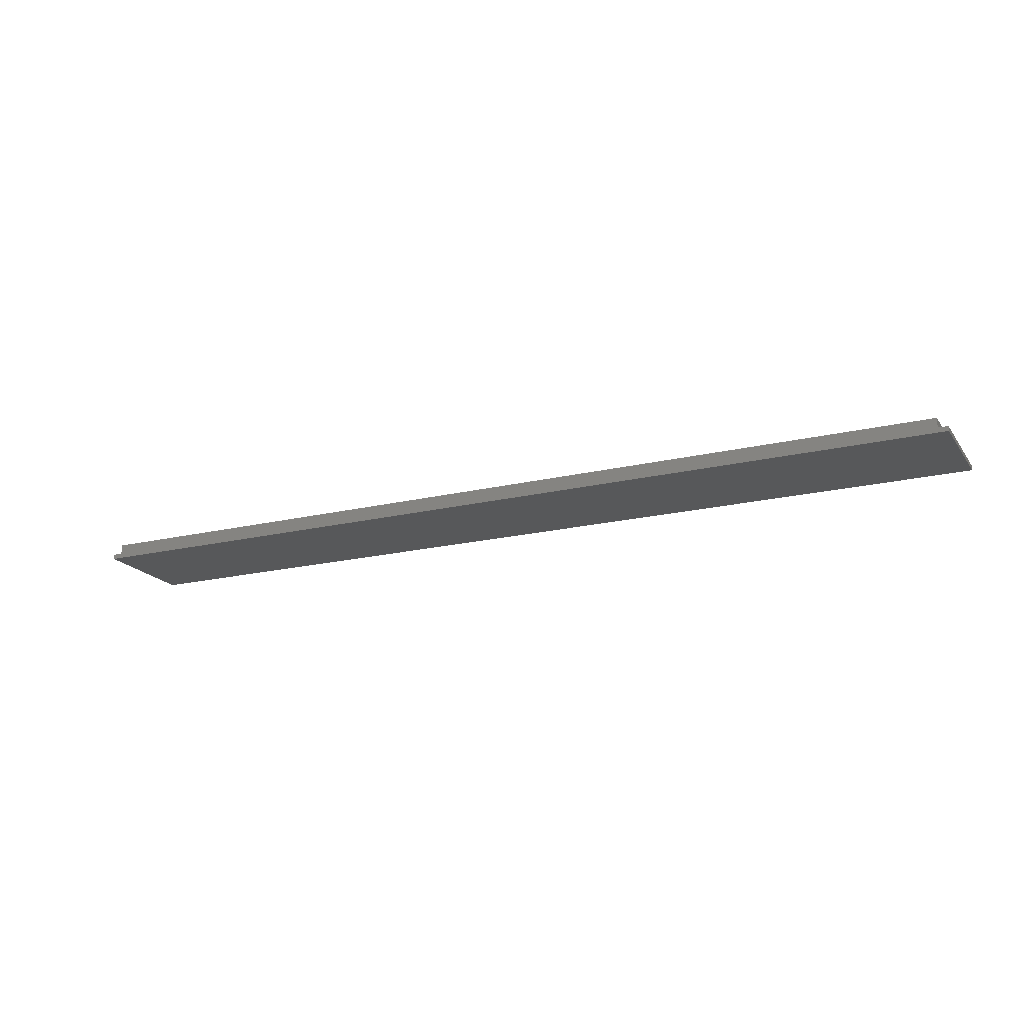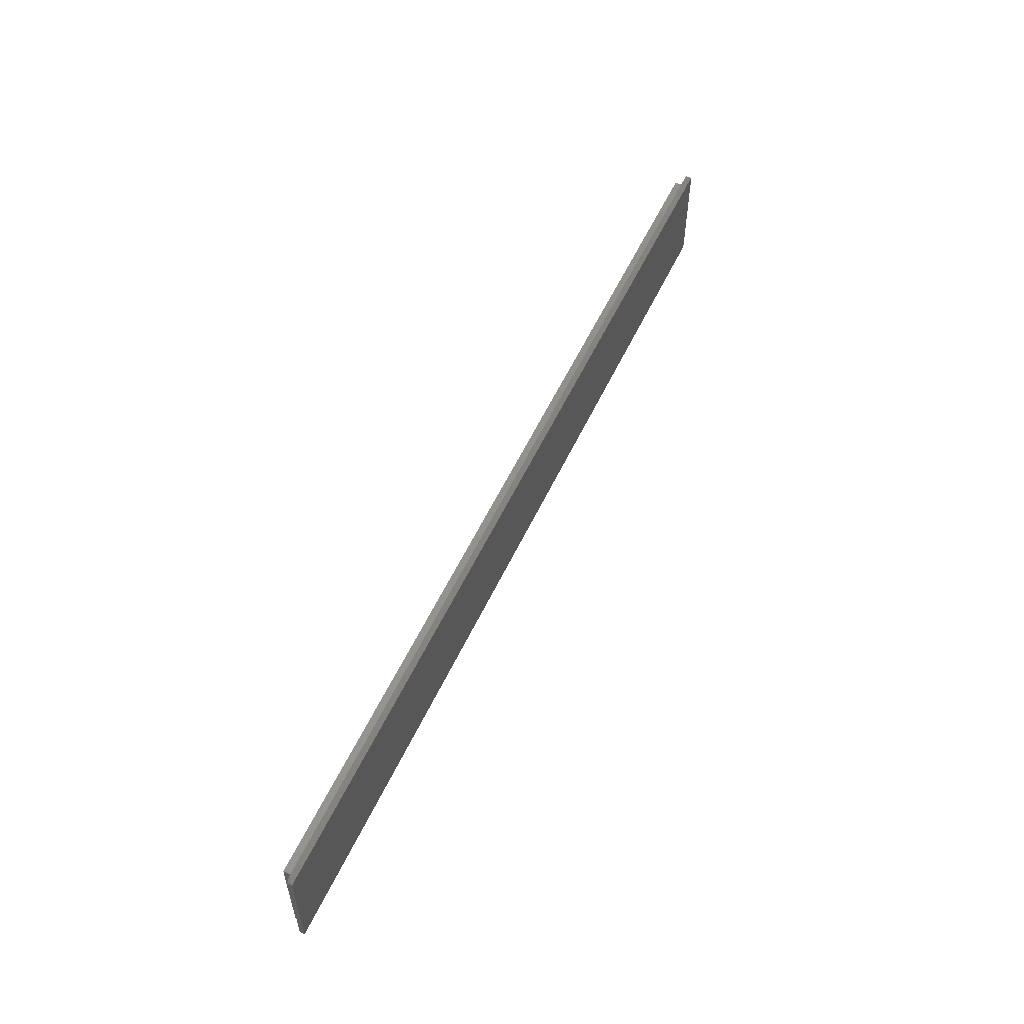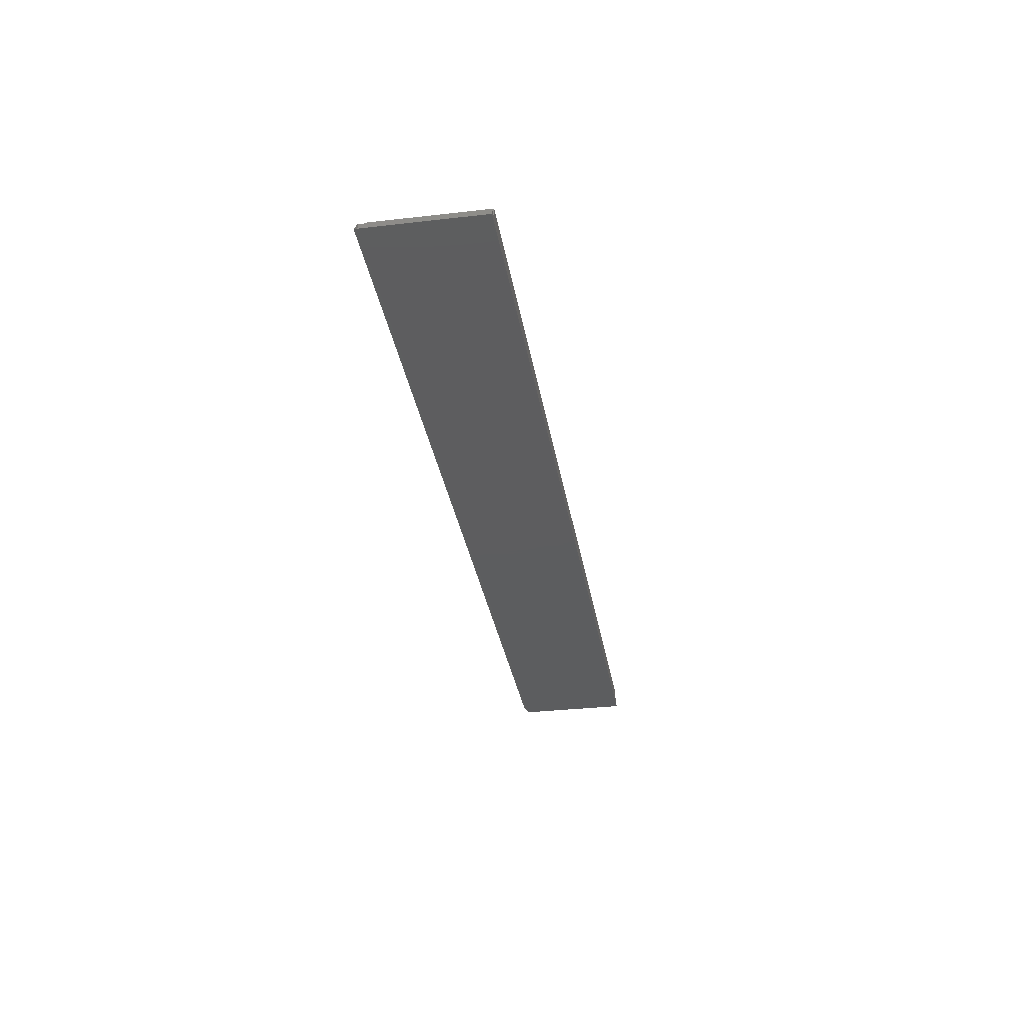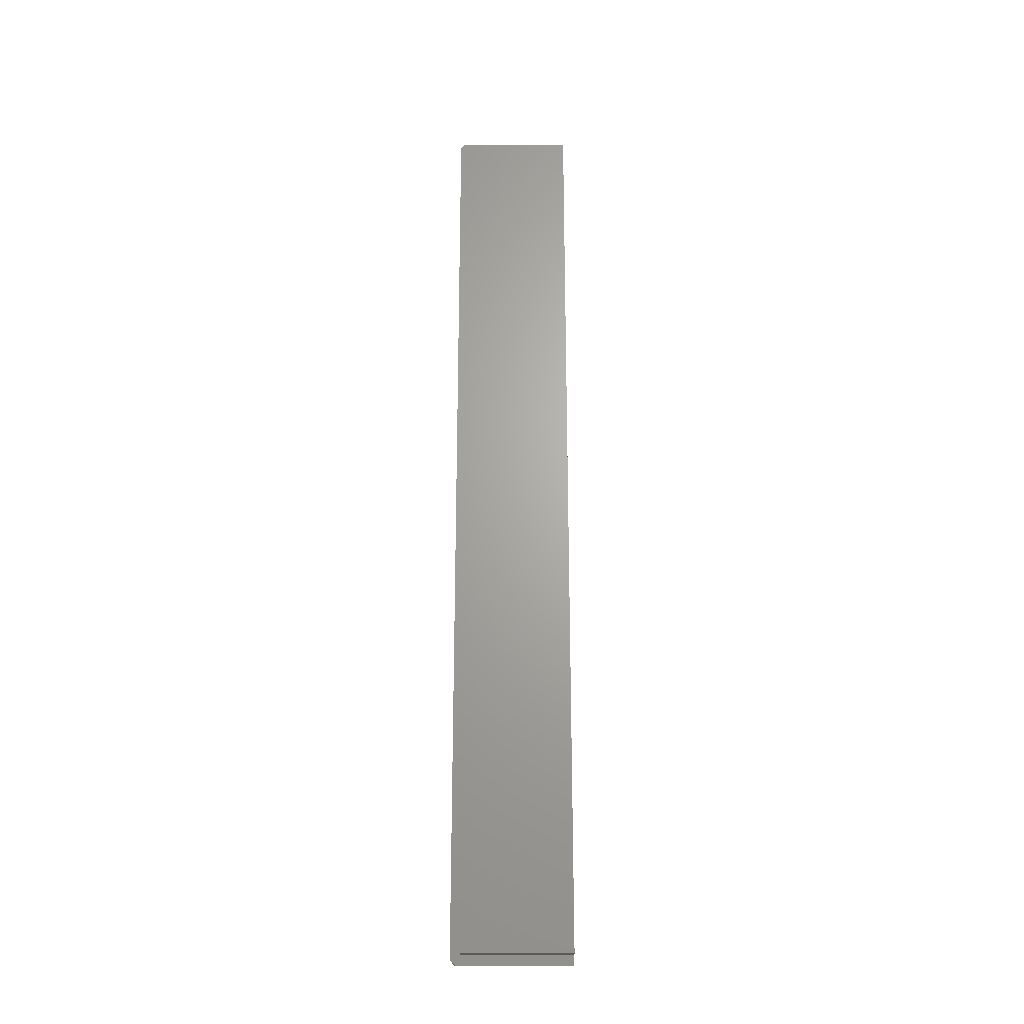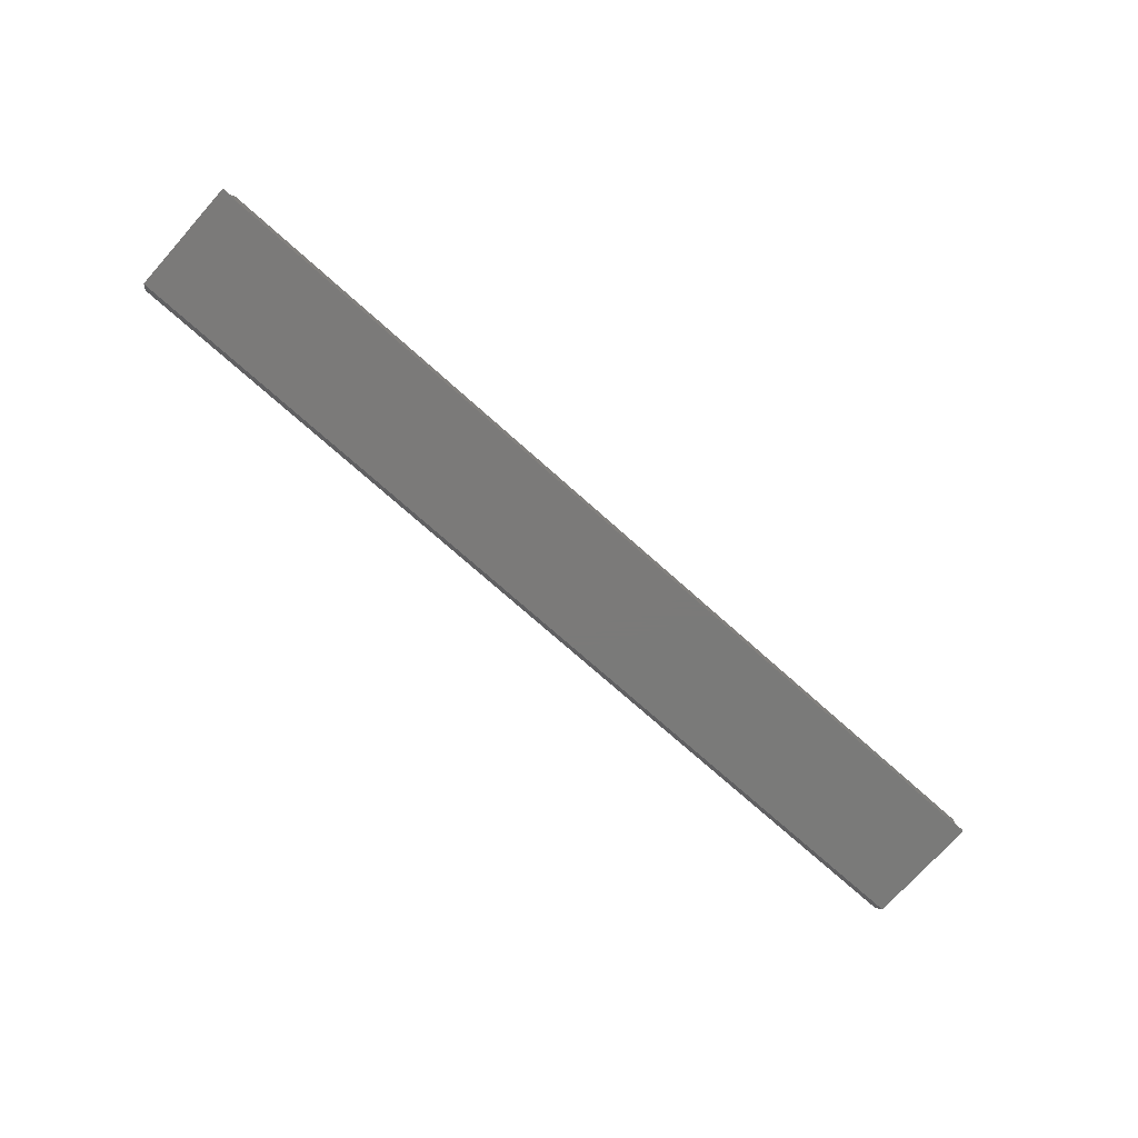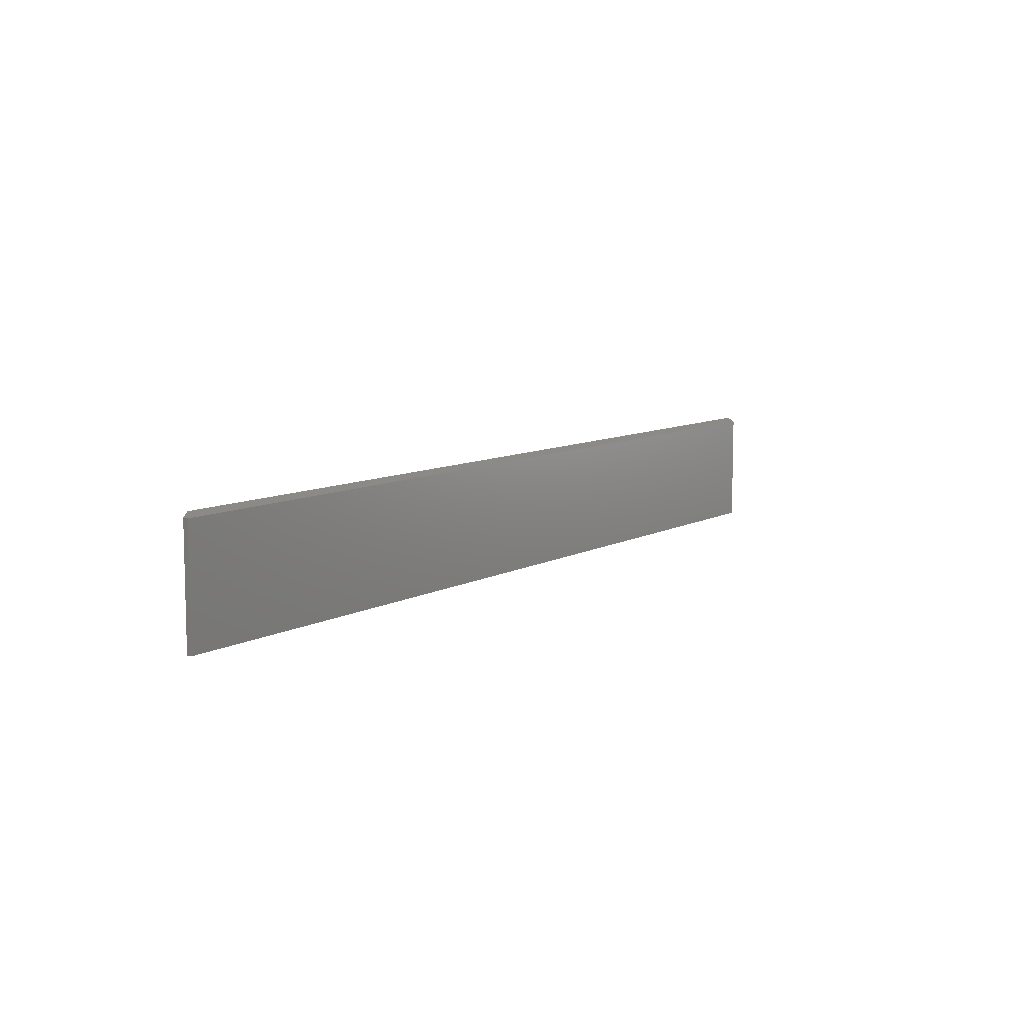
<metadata>
{"format":"stl","ext":"stl","renderer":"f3d","projection":"perspective","resolution":1024,"background":"white","views":[{"elev":-19.1,"azim":24.6,"up":"+Z"},{"elev":55.5,"azim":114.8,"up":"+Y"},{"elev":-32.2,"azim":-80.8,"up":"+Z"},{"elev":66.4,"azim":-90.0,"up":"+Z"},{"elev":-73.4,"azim":-41.8,"up":"+Z"},{"elev":8.7,"azim":124.7,"up":"+Y"}]}
</metadata>
<code>
# stl→obj: 18 verts, 32 faces
v -0.75 -0.005839 0.007812
v -0.75 -0.1875 0.007812
v -0.7342 -0.1875 0.007812
v -0.7342 -0.01382 0.007812
v 0.75 -0.005839 0.007812
v 0.7422 0.001974 0.007812
v -0.7422 0.001974 0.007812
v 0.7342 -0.1875 0.007812
v 0.75 -0.1875 0.007812
v 0.7342 -0.01382 0.007812
v -0.75 -0.1875 0
v 0.75 -0.1875 0
v 0.7342 -0.1875 0.02344
v -0.7342 -0.1875 0.02344
v 0.75 -0.005839 0
v -0.75 -0.005839 0
v -0.7342 -0.01382 0.02344
v 0.7342 -0.01382 0.02344
f 1 2 3
f 1 3 4
f 1 4 5
f 1 5 6
f 1 6 7
f 8 9 10
f 10 9 5
f 10 5 4
f 3 11 12
f 3 2 11
f 8 13 14
f 8 14 3
f 8 3 12
f 8 12 9
f 9 12 5
f 5 12 15
f 1 16 2
f 2 16 11
f 14 13 17
f 17 13 18
f 5 15 6
f 7 16 1
f 15 16 6
f 6 16 7
f 10 18 8
f 8 18 13
f 4 17 10
f 10 17 18
f 3 14 4
f 4 14 17
f 11 16 12
f 12 16 15

</code>
